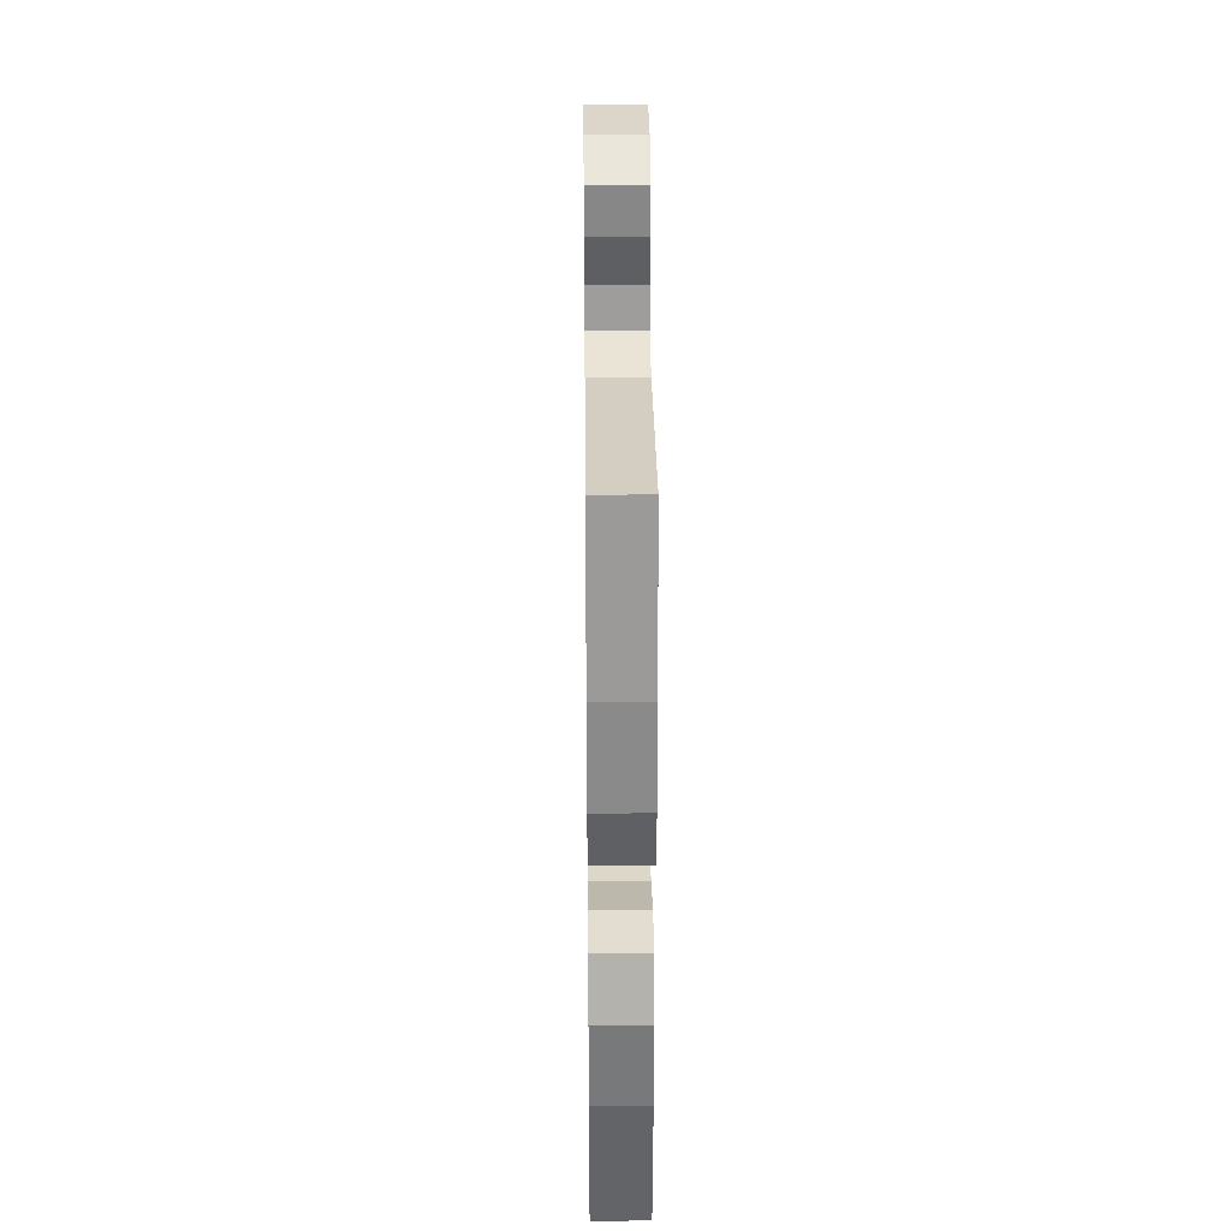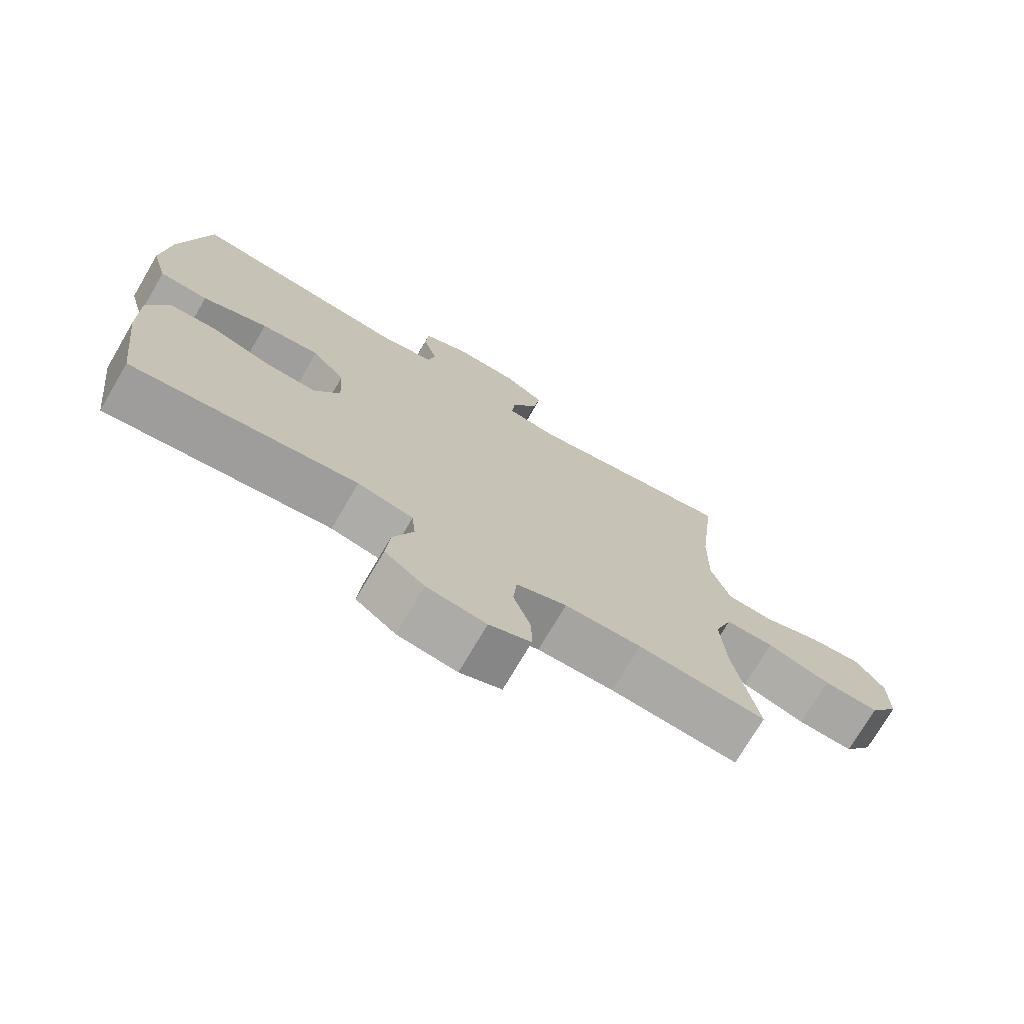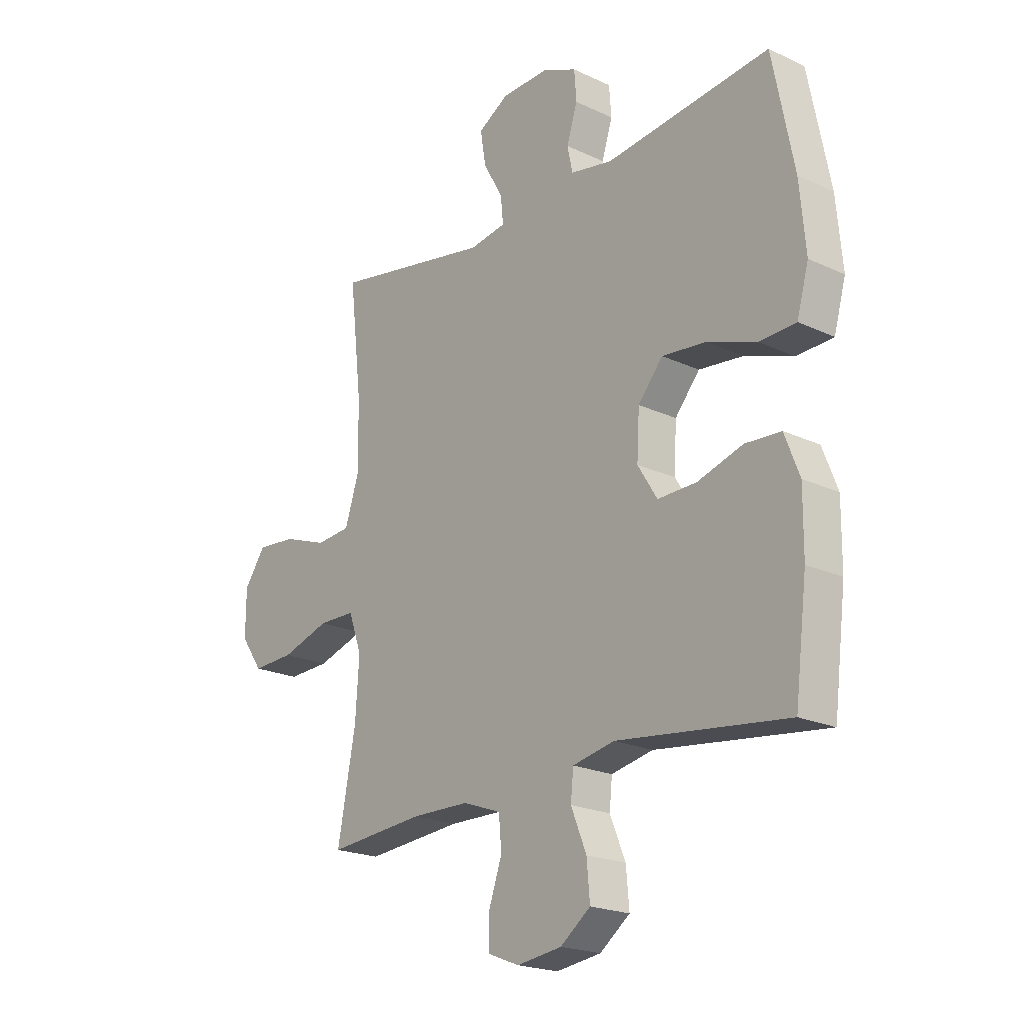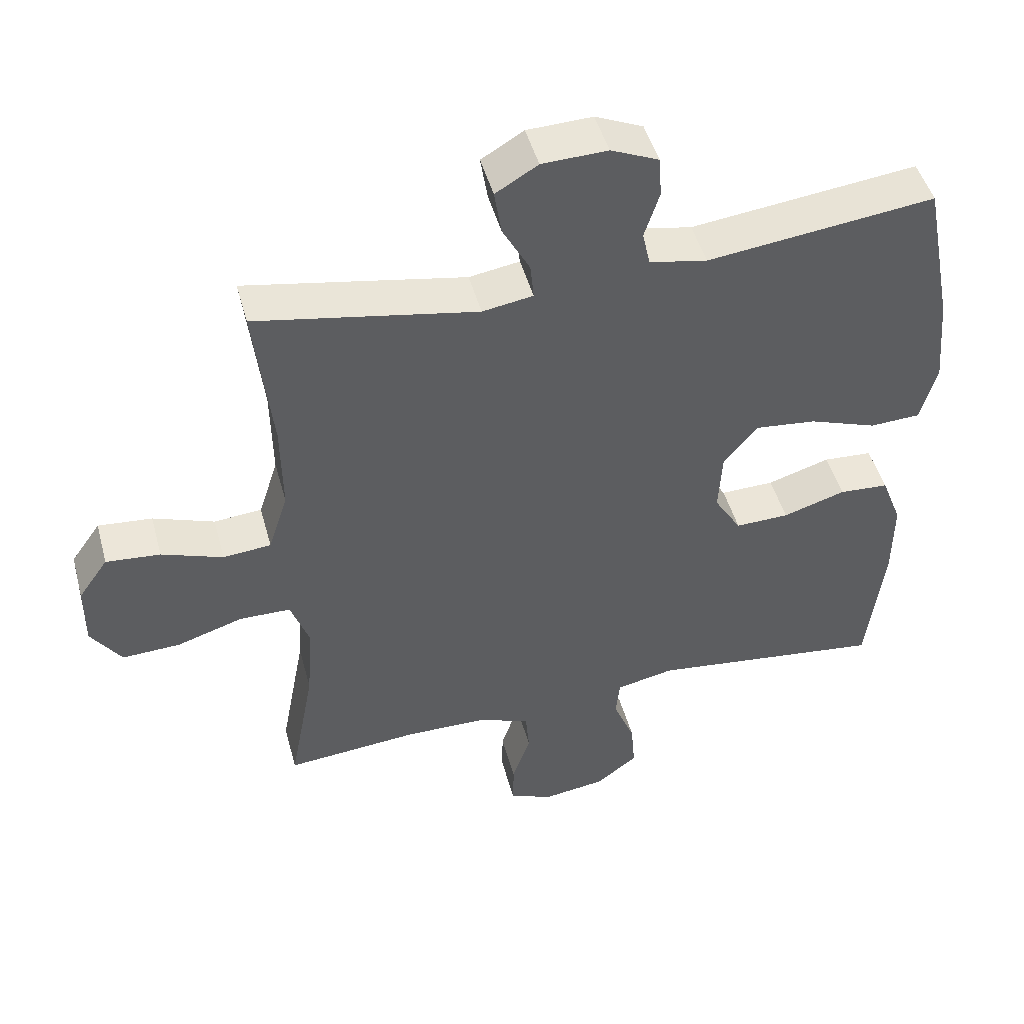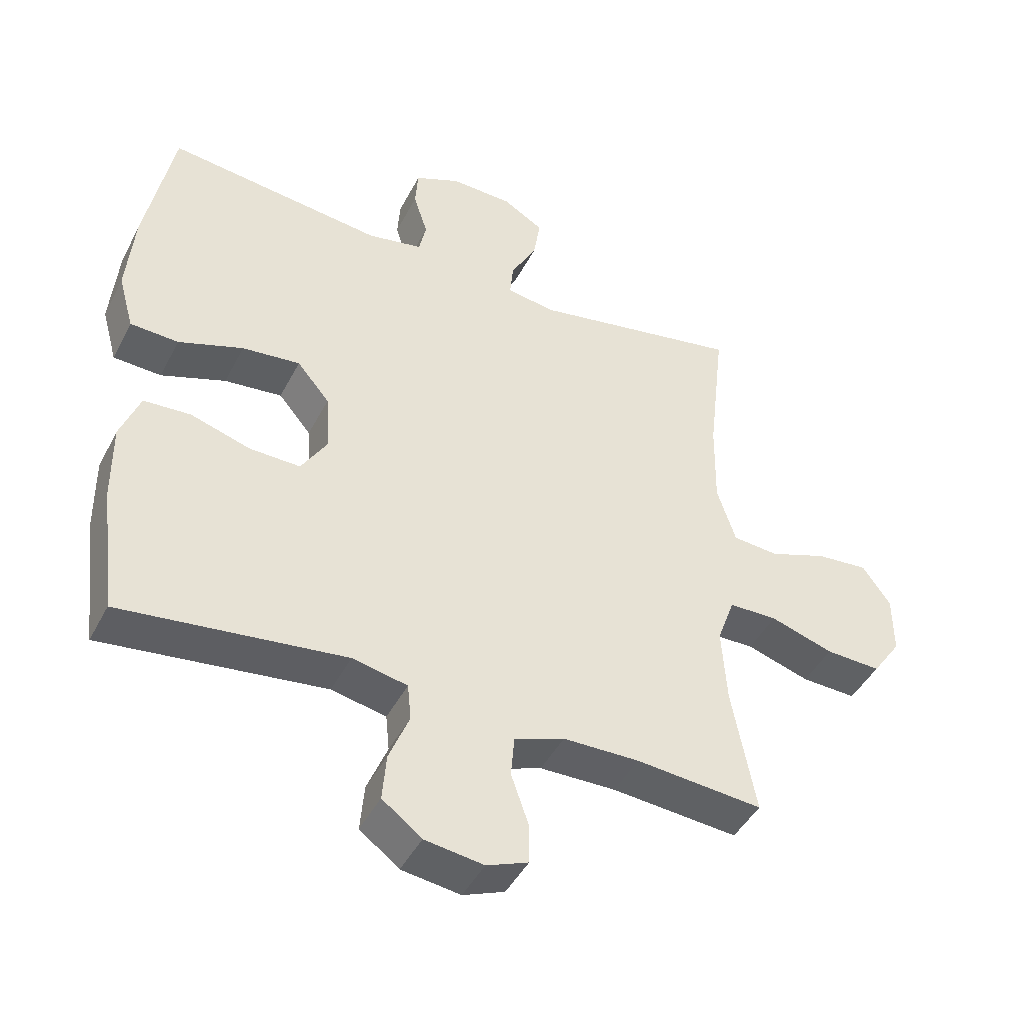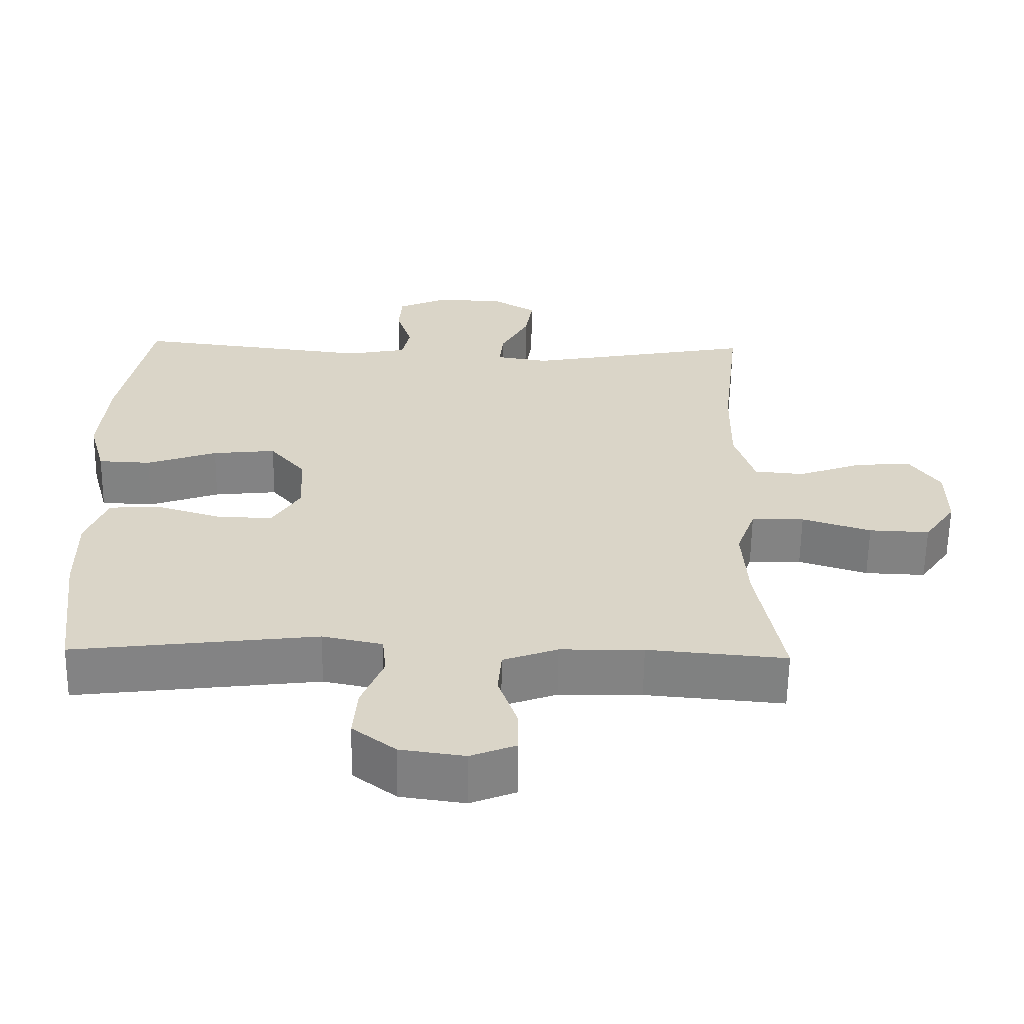
<metadata>
{"format":"obj","ext":"obj","renderer":"f3d","projection":"perspective","resolution":1024,"background":"white","views":[{"elev":31.8,"azim":-90.6,"up":"+Z"},{"elev":-73.7,"azim":-30.4,"up":"+Z"},{"elev":-20.8,"azim":-130.3,"up":"+Z"},{"elev":47.2,"azim":165.0,"up":"+Z"},{"elev":-44.4,"azim":-25.9,"up":"+Z"},{"elev":-60.9,"azim":-0.8,"up":"+Z"}]}
</metadata>
<code>
o path2442
v -0.182 0.0375 -0.4504
v -0.0955 0.0375 -0.4686
v -0.08982 0.0375 -0.5256
v -0.1217 0.0375 -0.6035
v -0.128 0.0375 -0.677
v -0.06595 0.0375 -0.7243
v 0.02669 0.0375 -0.7374
v 0.09194 0.0375 -0.7117
v 0.09129 0.0375 -0.648
v 0.06421 0.0375 -0.5697
v 0.06965 0.0375 -0.5056
v 0.1483 0.0375 -0.477
v 0.2682 0.0375 -0.4753
v 0.4681 0.0375 -0.4927
v 0.431 0.0375 -0.294
v 0.4231 0.0375 -0.1756
v 0.4505 0.0375 -0.09976
v 0.5266 0.0375 -0.09857
v 0.6259 0.0375 -0.1301
v 0.7129 0.0375 -0.1336
v 0.7582 0.0375 -0.06878
v 0.7578 0.0375 0.0249
v 0.7136 0.0375 0.0877
v 0.6325 0.0375 0.08068
v 0.5406 0.0375 0.04795
v 0.4689 0.0375 0.05437
v 0.4398 0.0375 0.1444
v 0.4419 0.0375 0.2812
v 0.4681 0.0375 0.5092
v 0.1382 0.0375 0.4491
v 0.0625 0.0375 0.4613
v 0.06777 0.0375 0.5149
v 0.1085 0.0375 0.5897
v 0.1194 0.0375 0.6578
v 0.0561 0.0375 0.6958
v -0.0417 0.0375 0.6991
v -0.1131 0.0375 0.6679
v -0.1176 0.0375 0.6069
v -0.09522 0.0375 0.5373
v -0.1065 0.0375 0.4851
v -0.1931 0.0375 0.4687
v -0.5336 0.0375 0.5092
v -0.5778 0.0375 0.284
v -0.5899 0.0375 0.1494
v -0.5656 0.0375 0.06204
v -0.49 0.0375 0.0586
v -0.3887 0.0375 0.09429
v -0.2976 0.0375 0.1039
v -0.2465 0.0375 0.04308
v -0.2412 0.0375 -0.04958
v -0.2815 0.0375 -0.1146
v -0.3619 0.0375 -0.1126
v -0.4552 0.0375 -0.08373
v -0.5291 0.0375 -0.08824
v -0.5599 0.0375 -0.1677
v -0.5588 0.0375 -0.2894
v -0.5336 0.0375 -0.4927
v -0.182 -0.0375 -0.4504
v -0.0955 -0.0375 -0.4686
v -0.08982 -0.0375 -0.5256
v -0.1217 -0.0375 -0.6035
v -0.128 -0.0375 -0.677
v -0.06595 -0.0375 -0.7243
v 0.02669 -0.0375 -0.7374
v 0.09194 -0.0375 -0.7117
v 0.09129 -0.0375 -0.648
v 0.06421 -0.0375 -0.5697
v 0.06965 -0.0375 -0.5056
v 0.1483 -0.0375 -0.477
v 0.2682 -0.0375 -0.4753
v 0.4681 -0.0375 -0.4927
v 0.431 -0.0375 -0.294
v 0.4231 -0.0375 -0.1756
v 0.4505 -0.0375 -0.09976
v 0.5266 -0.0375 -0.09857
v 0.6259 -0.0375 -0.1301
v 0.7129 -0.0375 -0.1336
v 0.7582 -0.0375 -0.06878
v 0.7578 -0.0375 0.0249
v 0.7136 -0.0375 0.0877
v 0.6325 -0.0375 0.08068
v 0.5406 -0.0375 0.04795
v 0.4689 -0.0375 0.05437
v 0.4398 -0.0375 0.1444
v 0.4419 -0.0375 0.2812
v 0.4681 -0.0375 0.5092
v 0.1382 -0.0375 0.4491
v 0.0625 -0.0375 0.4613
v 0.06777 -0.0375 0.5149
v 0.1085 -0.0375 0.5897
v 0.1194 -0.0375 0.6578
v 0.0561 -0.0375 0.6958
v -0.0417 -0.0375 0.6991
v -0.1131 -0.0375 0.6679
v -0.1176 -0.0375 0.6069
v -0.09522 -0.0375 0.5373
v -0.1065 -0.0375 0.4851
v -0.1931 -0.0375 0.4687
v -0.5336 -0.0375 0.5092
v -0.5778 -0.0375 0.284
v -0.5899 -0.0375 0.1494
v -0.5656 -0.0375 0.06204
v -0.49 -0.0375 0.0586
v -0.3887 -0.0375 0.09429
v -0.2976 -0.0375 0.1039
v -0.2465 -0.0375 0.04308
v -0.2412 -0.0375 -0.04958
v -0.2815 -0.0375 -0.1146
v -0.3619 -0.0375 -0.1126
v -0.4552 -0.0375 -0.08373
v -0.5291 -0.0375 -0.08824
v -0.5599 -0.0375 -0.1677
v -0.5588 -0.0375 -0.2894
v -0.5336 -0.0375 -0.4927
v 0.7129 0.0375 -0.1336
v 0.7582 0.0375 -0.06878
v 0.7578 0.0375 0.0249
v 0.7136 0.0375 0.0877
v 0.6325 0.0375 0.08068
v 0.6259 0.0375 -0.1301
v 0.5406 0.0375 0.04795
v 0.5266 0.0375 -0.09857
v 0.4689 0.0375 0.05437
v 0.4689 0.0375 0.05437
v 0.4505 0.0375 -0.09976
v 0.4505 0.0375 -0.09976
v 0.4398 0.0375 0.1444
v 0.4419 0.0375 0.2812
v 0.4681 0.0375 0.5092
v 0.4681 0.0375 0.5092
v 0.4681 0.0375 -0.4927
v 0.4681 0.0375 -0.4927
v 0.431 0.0375 -0.294
v 0.4231 0.0375 -0.1756
v 0.2682 0.0375 -0.4753
v 0.1483 0.0375 -0.477
v 0.1382 0.0375 0.4491
v 0.06965 0.0375 -0.5056
v 0.06965 0.0375 -0.5056
v 0.0625 0.0375 0.4613
v 0.0625 0.0375 0.4613
v 0.1085 0.0375 0.5897
v 0.1194 0.0375 0.6578
v 0.1194 0.0375 0.6578
v 0.0561 0.0375 0.6958
v 0.06777 0.0375 0.5149
v 0.02669 0.0375 -0.7374
v 0.09194 0.0375 -0.7117
v 0.09194 0.0375 -0.7117
v 0.09129 0.0375 -0.648
v 0.06421 0.0375 -0.5697
v -0.0417 0.0375 0.6991
v -0.06595 0.0375 -0.7243
v -0.1131 0.0375 0.6679
v -0.1131 0.0375 0.6679
v -0.128 0.0375 -0.677
v -0.1217 0.0375 -0.6035
v -0.08982 0.0375 -0.5256
v -0.0955 0.0375 -0.4686
v -0.0955 0.0375 -0.4686
v -0.09522 0.0375 0.5373
v -0.1065 0.0375 0.4851
v -0.1065 0.0375 0.4851
v -0.1176 0.0375 0.6069
v -0.182 0.0375 -0.4504
v -0.1931 0.0375 0.4687
v -0.2465 0.0375 0.04308
v -0.2412 0.0375 -0.04958
v -0.2815 0.0375 -0.1146
v -0.2976 0.0375 0.1039
v -0.3619 0.0375 -0.1126
v -0.3887 0.0375 0.09429
v -0.4552 0.0375 -0.08373
v -0.49 0.0375 0.0586
v -0.5291 0.0375 -0.08824
v -0.5291 0.0375 -0.08824
v -0.5656 0.0375 0.06204
v -0.5656 0.0375 0.06204
v -0.5336 0.0375 -0.4927
v -0.5336 0.0375 -0.4927
v -0.5336 0.0375 0.5092
v -0.5336 0.0375 0.5092
v -0.5599 0.0375 -0.1677
v -0.5588 0.0375 -0.2894
v -0.5778 0.0375 0.284
v -0.5899 0.0375 0.1494
v 0.7129 -0.0375 -0.1336
v 0.7582 -0.0375 -0.06878
v 0.7578 -0.0375 0.0249
v 0.7136 -0.0375 0.0877
v 0.6325 -0.0375 0.08068
v 0.6259 -0.0375 -0.1301
v 0.5406 -0.0375 0.04795
v 0.5266 -0.0375 -0.09857
v 0.4689 -0.0375 0.05437
v 0.4689 -0.0375 0.05437
v 0.4505 -0.0375 -0.09976
v 0.4505 -0.0375 -0.09976
v 0.4398 -0.0375 0.1444
v 0.4419 -0.0375 0.2812
v 0.4681 -0.0375 0.5092
v 0.4681 -0.0375 0.5092
v 0.4681 -0.0375 -0.4927
v 0.4681 -0.0375 -0.4927
v 0.431 -0.0375 -0.294
v 0.4231 -0.0375 -0.1756
v 0.2682 -0.0375 -0.4753
v 0.1483 -0.0375 -0.477
v 0.1382 -0.0375 0.4491
v 0.06965 -0.0375 -0.5056
v 0.06965 -0.0375 -0.5056
v 0.0625 -0.0375 0.4613
v 0.0625 -0.0375 0.4613
v 0.1085 -0.0375 0.5897
v 0.1194 -0.0375 0.6578
v 0.1194 -0.0375 0.6578
v 0.0561 -0.0375 0.6958
v 0.06777 -0.0375 0.5149
v 0.02669 -0.0375 -0.7374
v 0.09194 -0.0375 -0.7117
v 0.09194 -0.0375 -0.7117
v 0.09129 -0.0375 -0.648
v 0.06421 -0.0375 -0.5697
v -0.0417 -0.0375 0.6991
v -0.06595 -0.0375 -0.7243
v -0.1131 -0.0375 0.6679
v -0.1131 -0.0375 0.6679
v -0.128 -0.0375 -0.677
v -0.1217 -0.0375 -0.6035
v -0.08982 -0.0375 -0.5256
v -0.0955 -0.0375 -0.4686
v -0.0955 -0.0375 -0.4686
v -0.09522 -0.0375 0.5373
v -0.1065 -0.0375 0.4851
v -0.1065 -0.0375 0.4851
v -0.1176 -0.0375 0.6069
v -0.182 -0.0375 -0.4504
v -0.1931 -0.0375 0.4687
v -0.2465 -0.0375 0.04308
v -0.2412 -0.0375 -0.04958
v -0.2815 -0.0375 -0.1146
v -0.2976 -0.0375 0.1039
v -0.3619 -0.0375 -0.1126
v -0.3887 -0.0375 0.09429
v -0.4552 -0.0375 -0.08373
v -0.49 -0.0375 0.0586
v -0.5291 -0.0375 -0.08824
v -0.5291 -0.0375 -0.08824
v -0.5656 -0.0375 0.06204
v -0.5656 -0.0375 0.06204
v -0.5336 -0.0375 -0.4927
v -0.5336 -0.0375 -0.4927
v -0.5336 -0.0375 0.5092
v -0.5336 -0.0375 0.5092
v -0.5599 -0.0375 -0.1677
v -0.5588 -0.0375 -0.2894
v -0.5778 -0.0375 0.284
v -0.5899 -0.0375 0.1494
f 205 208 207
f 208 231 210
f 242 239 234
f 194 192 193
f 210 230 223
f 233 224 236
f 234 239 212
f 191 188 189
f 223 225 222
f 225 229 228
f 240 197 199
f 239 240 199
f 191 189 190
f 257 238 253
f 195 194 193
f 249 246 258
f 209 200 201
f 229 223 230
f 217 214 215
f 224 214 217
f 245 255 243
f 206 208 205
f 206 240 208
f 237 256 251
f 243 237 241
f 242 257 244
f 197 240 206
f 258 244 257
f 244 258 246
f 195 197 194
f 256 243 255
f 257 242 238
f 222 219 220
f 225 223 229
f 212 239 209
f 209 239 199
f 234 212 233
f 237 243 256
f 214 224 218
f 199 197 195
f 205 207 203
f 247 255 245
f 231 230 210
f 222 225 219
f 238 242 234
f 241 231 240
f 231 241 237
f 218 233 212
f 193 192 191
f 233 218 224
f 192 188 191
f 236 224 226
f 188 192 187
f 240 231 208
f 209 199 200
f 20 21 78 77
f 21 22 79 78
f 22 23 80 79
f 23 24 81 80
f 19 20 77 76
f 24 25 82 81
f 18 19 76 75
f 25 124 196 82
f 126 18 75 198
f 26 27 84 83
f 28 130 202 85
f 132 15 72 204
f 16 17 74 73
f 27 28 85 84
f 15 16 73 72
f 13 14 71 70
f 12 13 70 69
f 29 30 87 86
f 139 12 69 211
f 30 141 213 87
f 33 144 216 90
f 34 35 92 91
f 32 33 90 89
f 7 149 221 64
f 8 9 66 65
f 9 10 67 66
f 10 11 68 67
f 31 32 89 88
f 35 36 93 92
f 6 7 64 63
f 36 155 227 93
f 5 6 63 62
f 4 5 62 61
f 3 4 61 60
f 160 3 60 232
f 39 163 235 96
f 38 39 96 95
f 37 38 95 94
f 1 2 59 58
f 40 41 98 97
f 49 50 107 106
f 50 51 108 107
f 48 49 106 105
f 51 52 109 108
f 47 48 105 104
f 52 53 110 109
f 46 47 104 103
f 53 176 248 110
f 178 46 103 250
f 180 1 58 252
f 41 182 254 98
f 54 55 112 111
f 56 57 114 113
f 55 56 113 112
f 42 43 100 99
f 44 45 102 101
f 43 44 101 100
f 133 135 136
f 136 138 159
f 170 162 167
f 122 121 120
f 138 151 158
f 161 164 152
f 162 140 167
f 119 117 116
f 151 150 153
f 153 156 157
f 168 127 125
f 167 127 168
f 119 118 117
f 185 181 166
f 123 121 122
f 177 186 174
f 137 129 128
f 157 158 151
f 145 143 142
f 152 145 142
f 173 171 183
f 134 133 136
f 134 136 168
f 165 179 184
f 171 169 165
f 170 172 185
f 125 134 168
f 186 185 172
f 172 174 186
f 123 122 125
f 184 183 171
f 185 166 170
f 150 148 147
f 153 157 151
f 140 137 167
f 137 127 167
f 162 161 140
f 165 184 171
f 142 146 152
f 127 123 125
f 133 131 135
f 175 173 183
f 159 138 158
f 150 147 153
f 166 162 170
f 169 168 159
f 159 165 169
f 146 140 161
f 121 119 120
f 161 152 146
f 120 119 116
f 164 154 152
f 116 115 120
f 168 136 159
f 137 128 127

</code>
